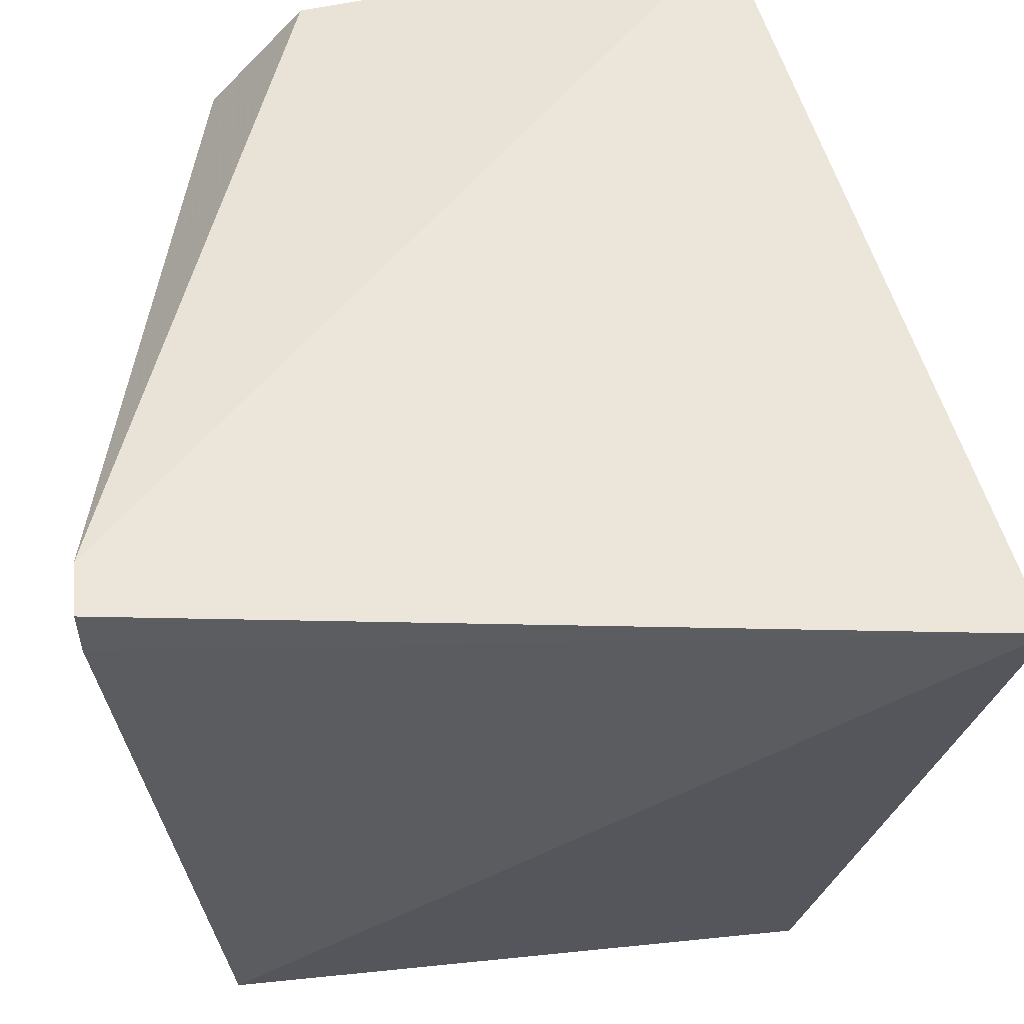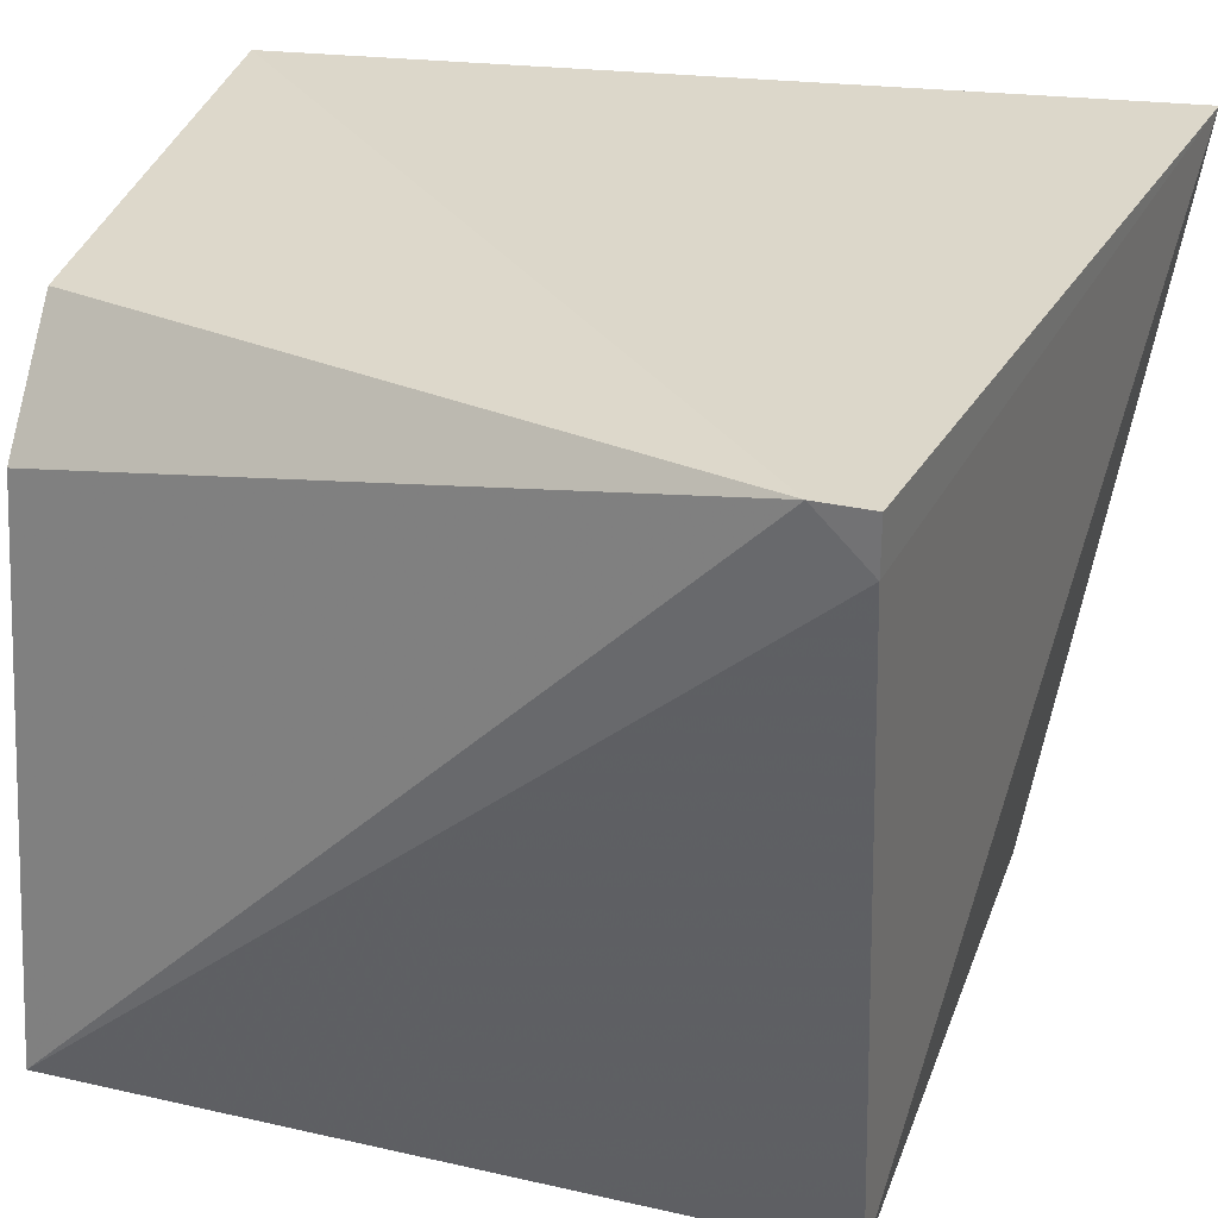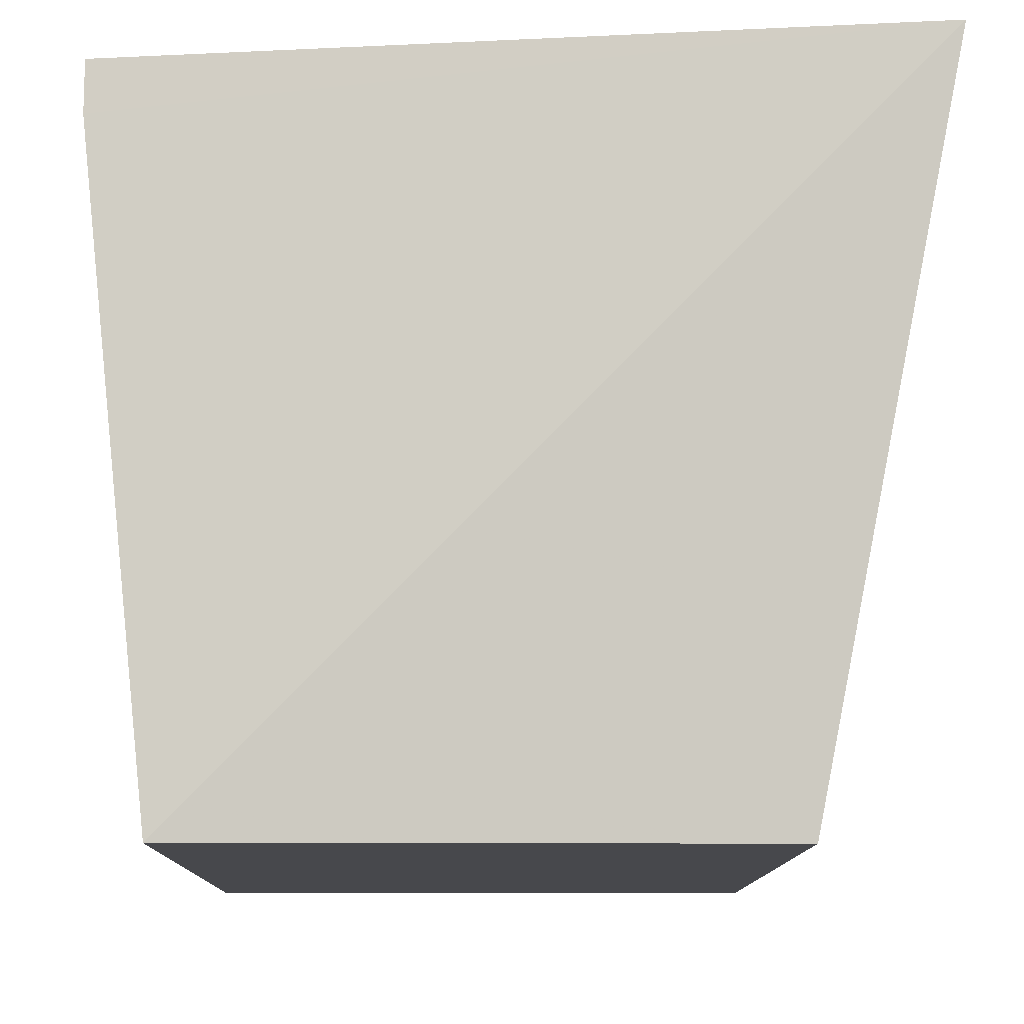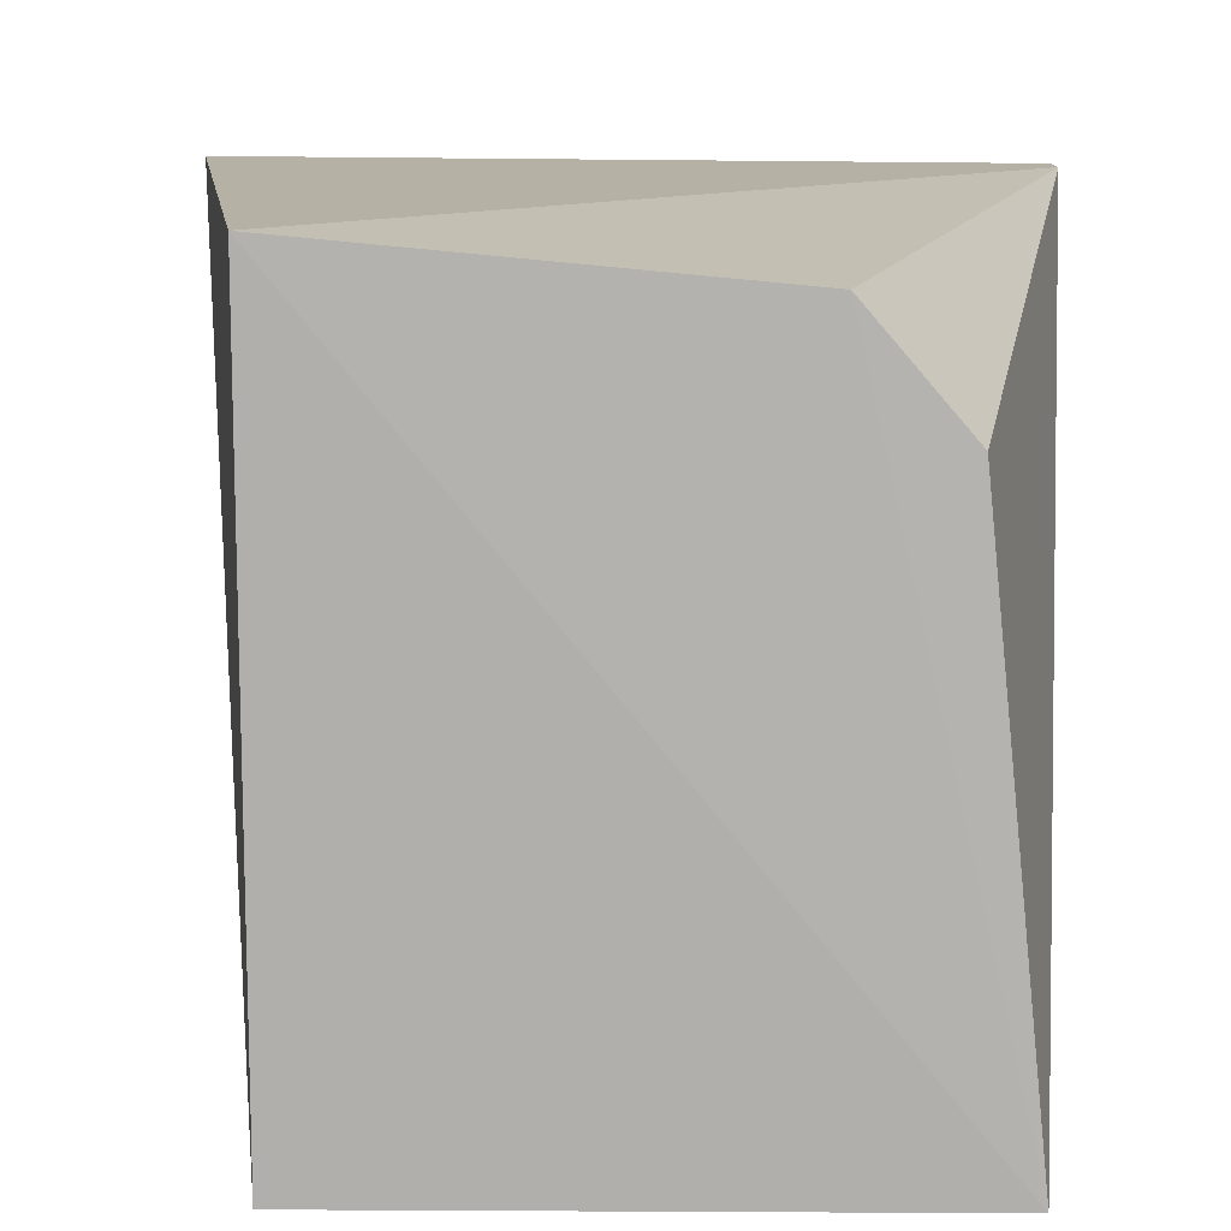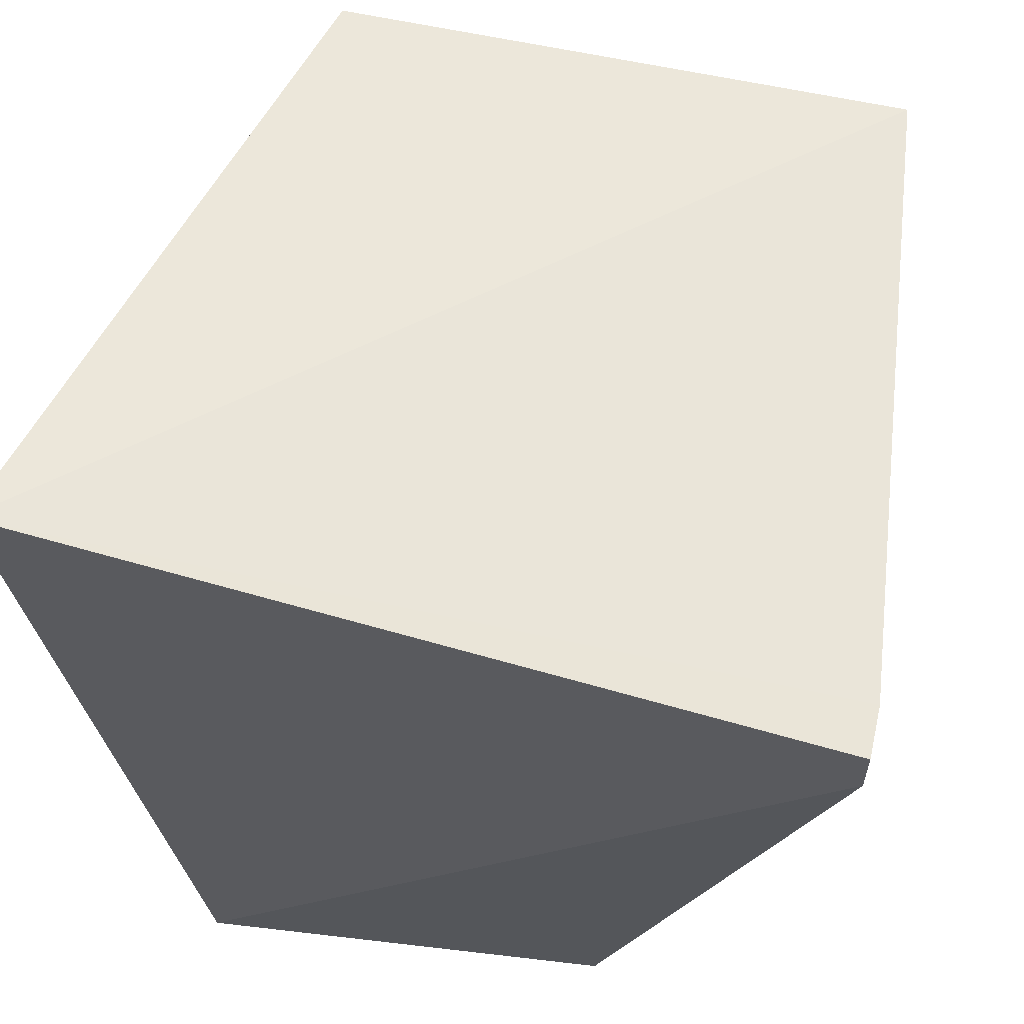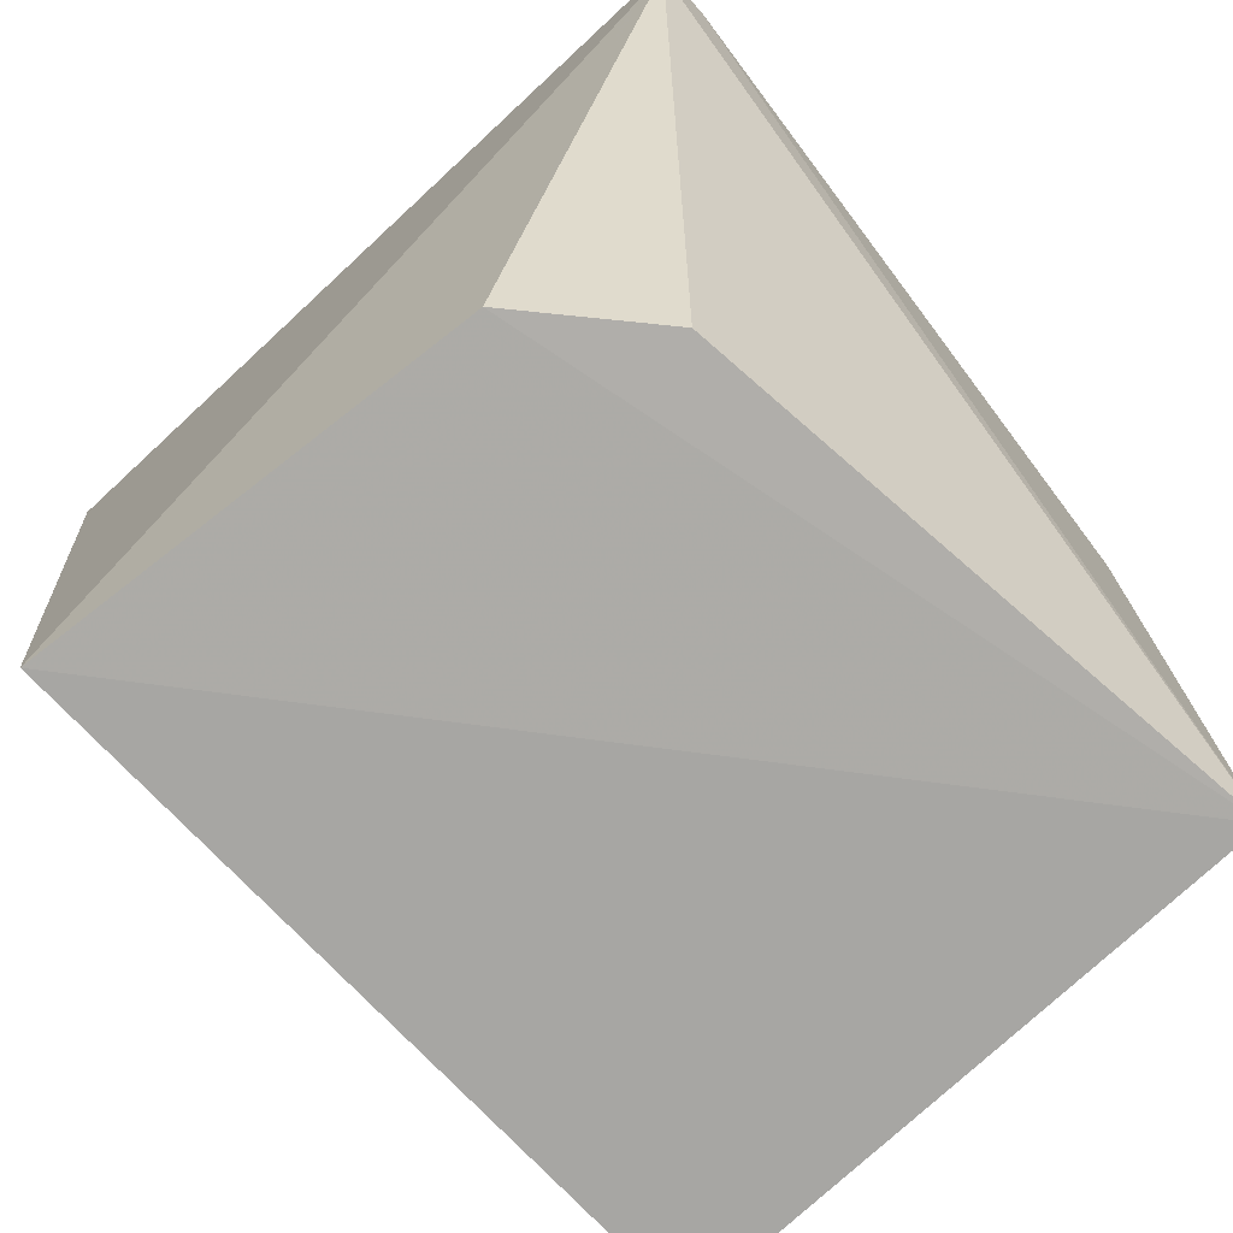
<metadata>
{"format":"obj","ext":"obj","renderer":"f3d","projection":"perspective","resolution":1024,"background":"white","views":[{"elev":54.5,"azim":-6.2,"up":"+Y"},{"elev":30.8,"azim":-71.9,"up":"+Y"},{"elev":-11.6,"azim":-0.7,"up":"+Y"},{"elev":11.8,"azim":-179.3,"up":"+Y"},{"elev":59.0,"azim":-167.0,"up":"+Z"},{"elev":-74.1,"azim":-136.7,"up":"+Z"}]}
</metadata>
<code>
v 0.0926 0.009435 0.06438
v 0.08613 -0.02492 0.05943
v 0.08613 -0.02492 0.02381
v 0.06554 0.007453 0.02438
v 0.05462 0.009435 0.05943
v 0.08613 0.009435 0.02381
v 0.05814 -0.02492 0.05943
v 0.05814 -0.02492 0.02381
v 0.05462 0.009435 0.05689
v 0.05462 0.006891 0.05943
v 0.06086 0.002016 0.02448
f 1 2 3
f 6 1 3
f 7 2 1
f 7 3 2
f 8 6 3
f 8 4 6
f 8 3 7
f 9 6 4
f 9 5 1
f 9 1 6
f 10 7 1
f 10 1 5
f 10 8 7
f 10 9 8
f 10 5 9
f 11 9 4
f 11 4 8
f 11 8 9

</code>
